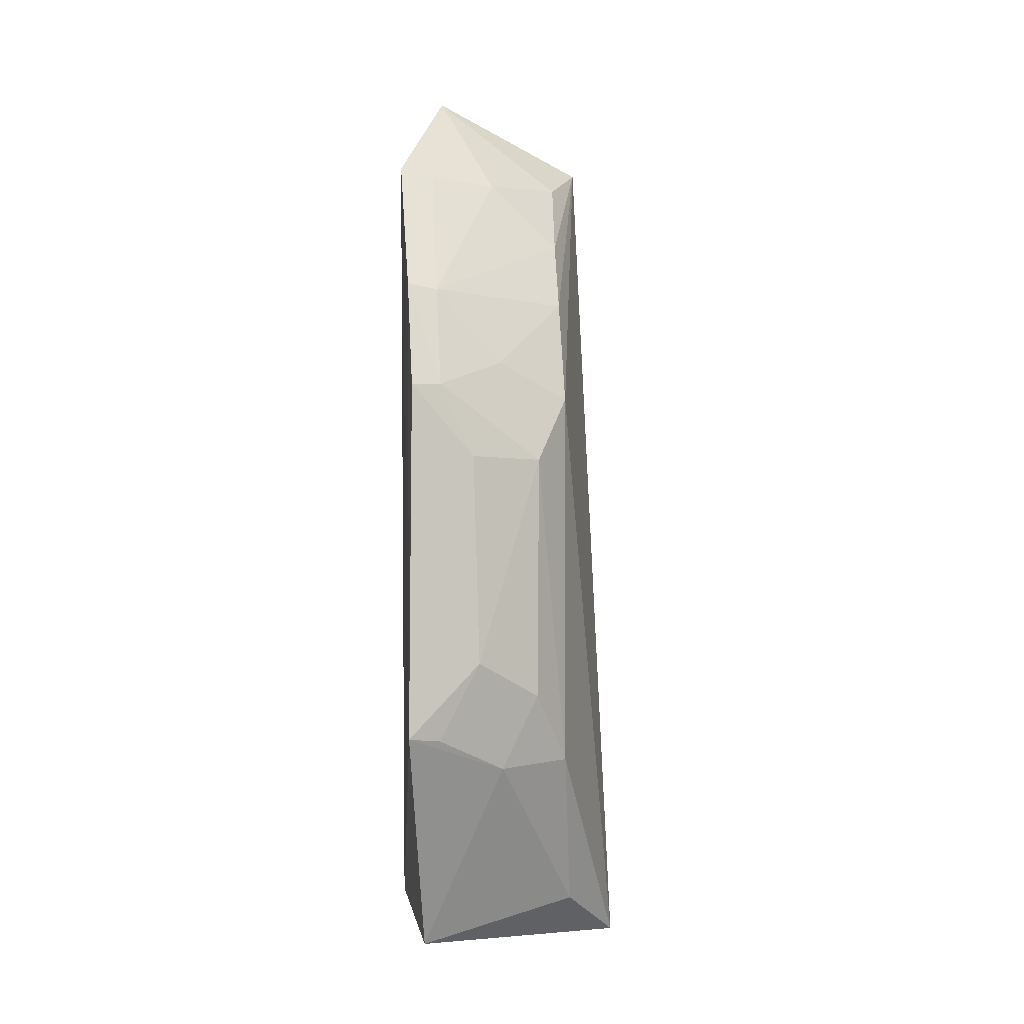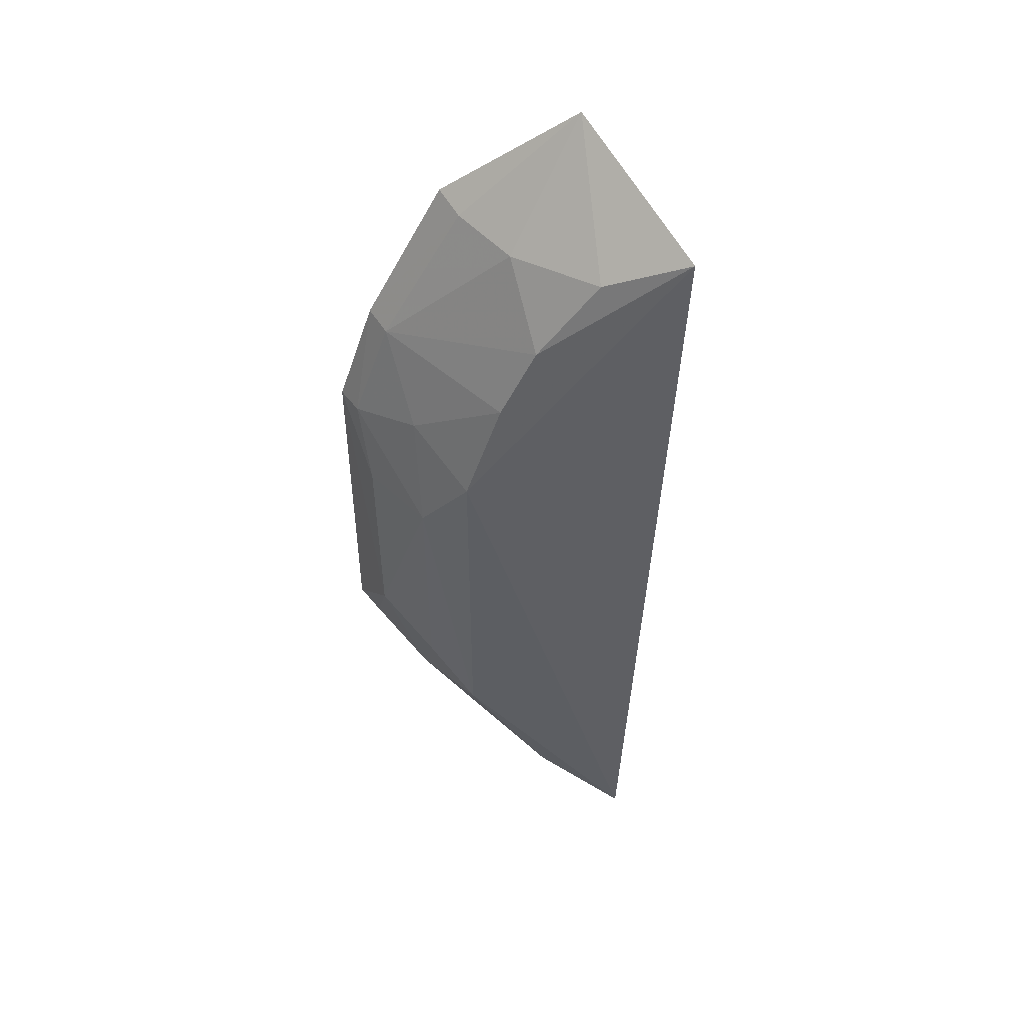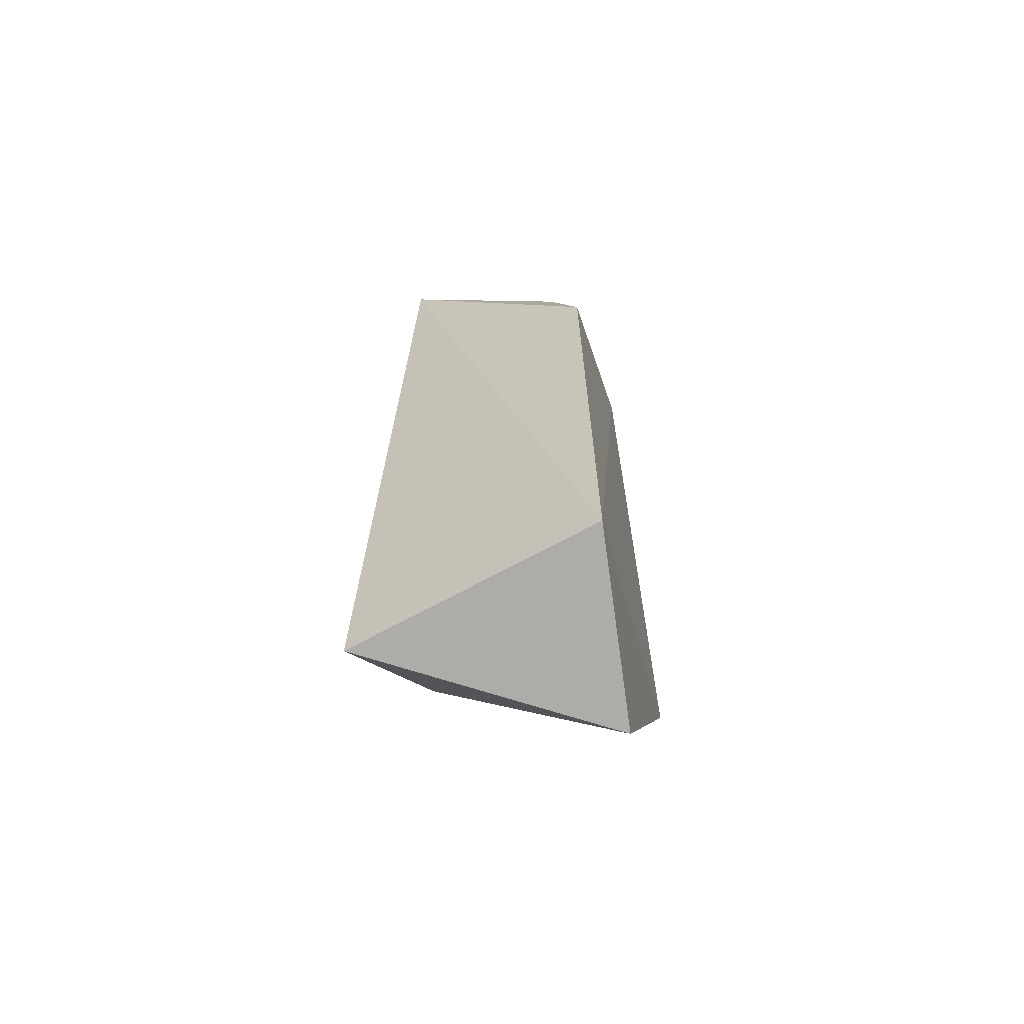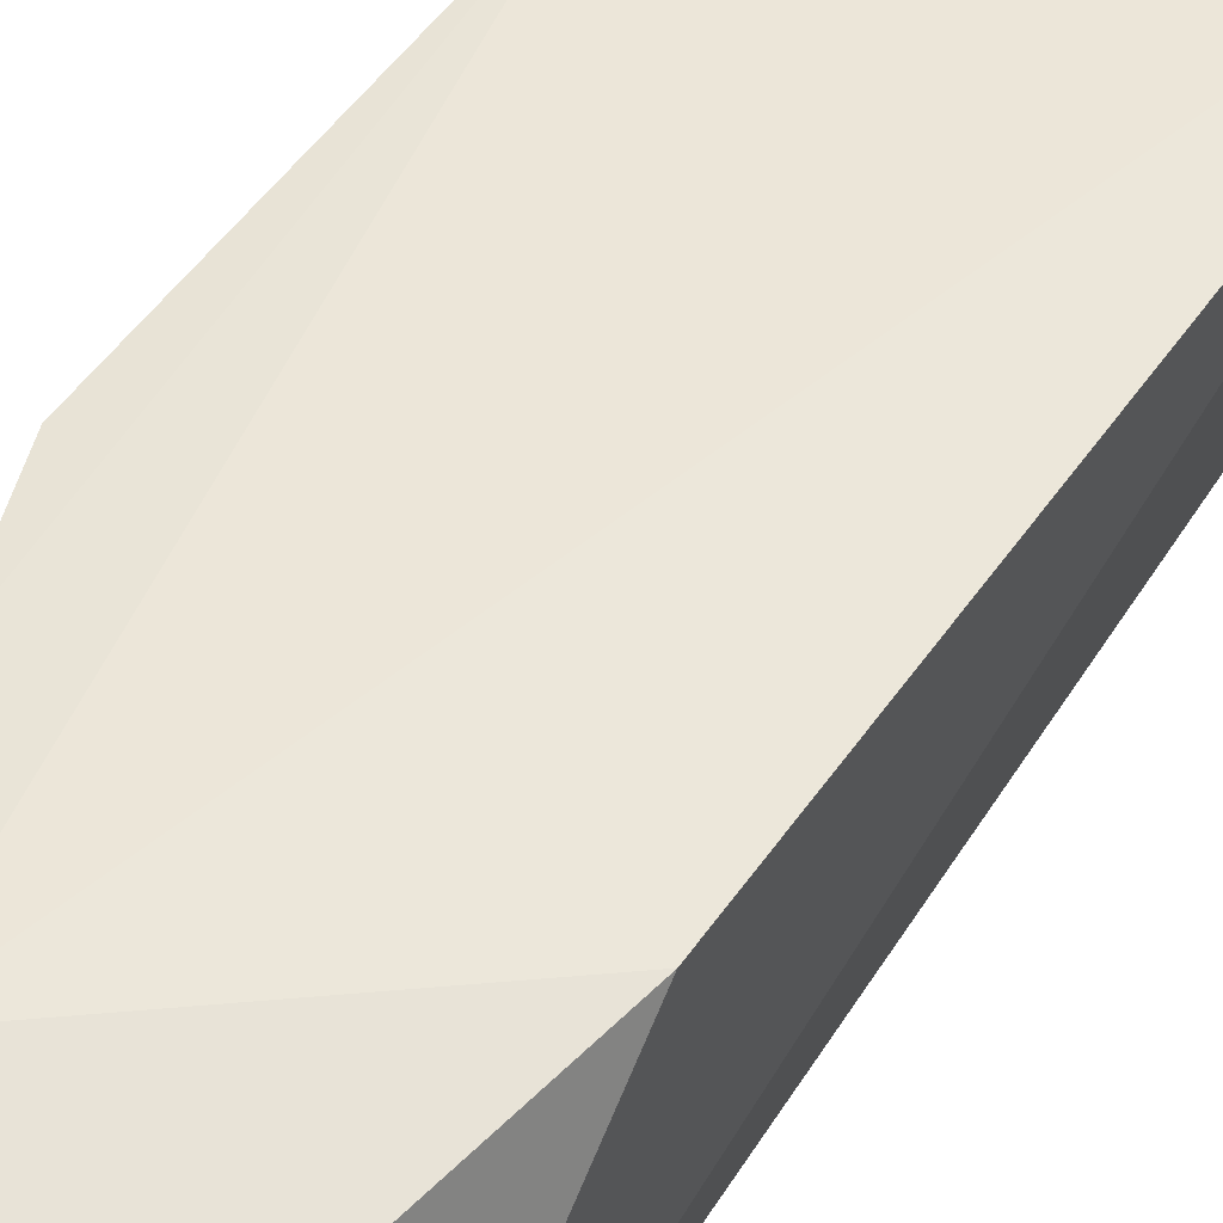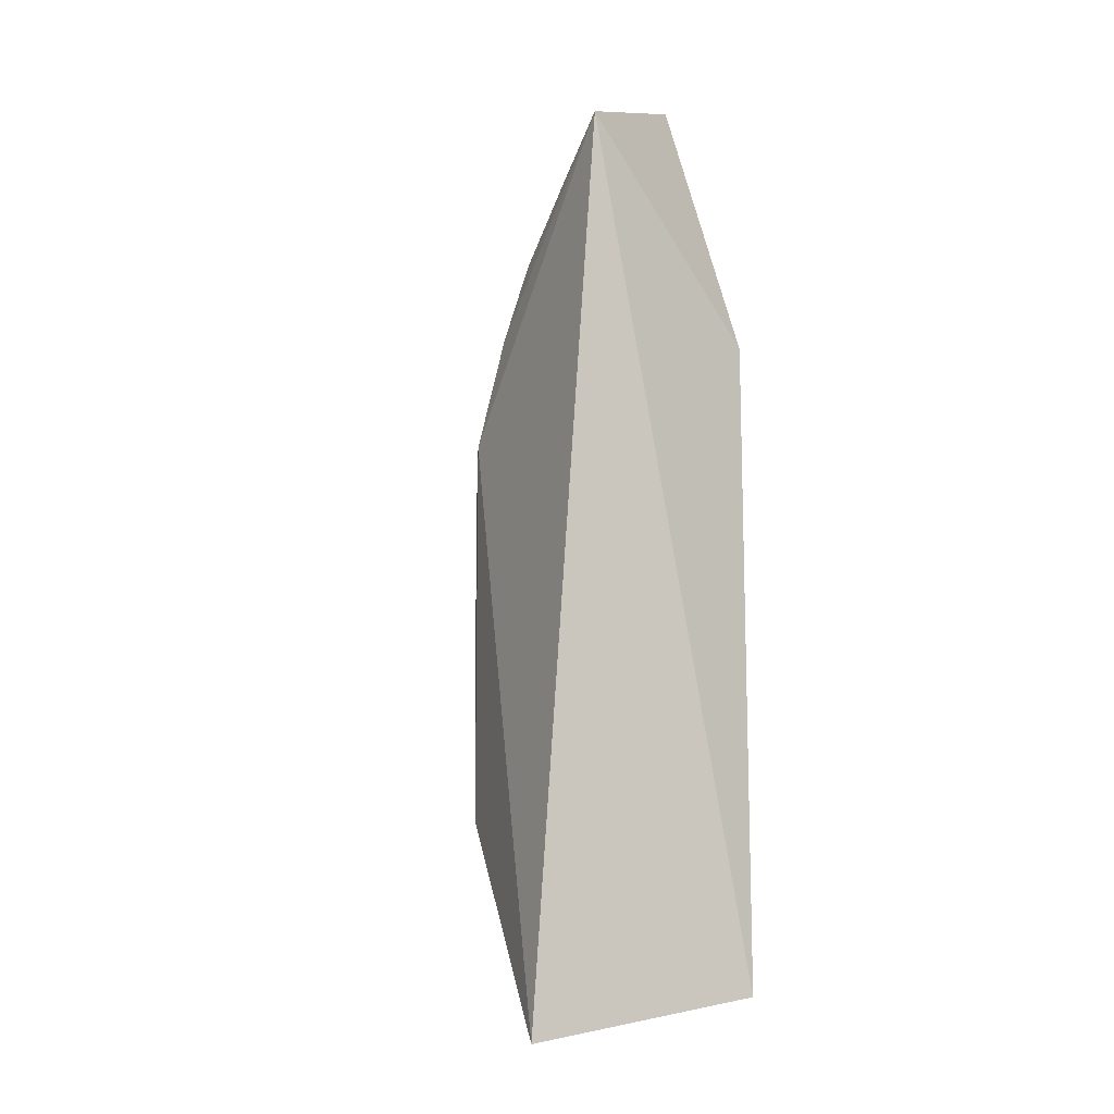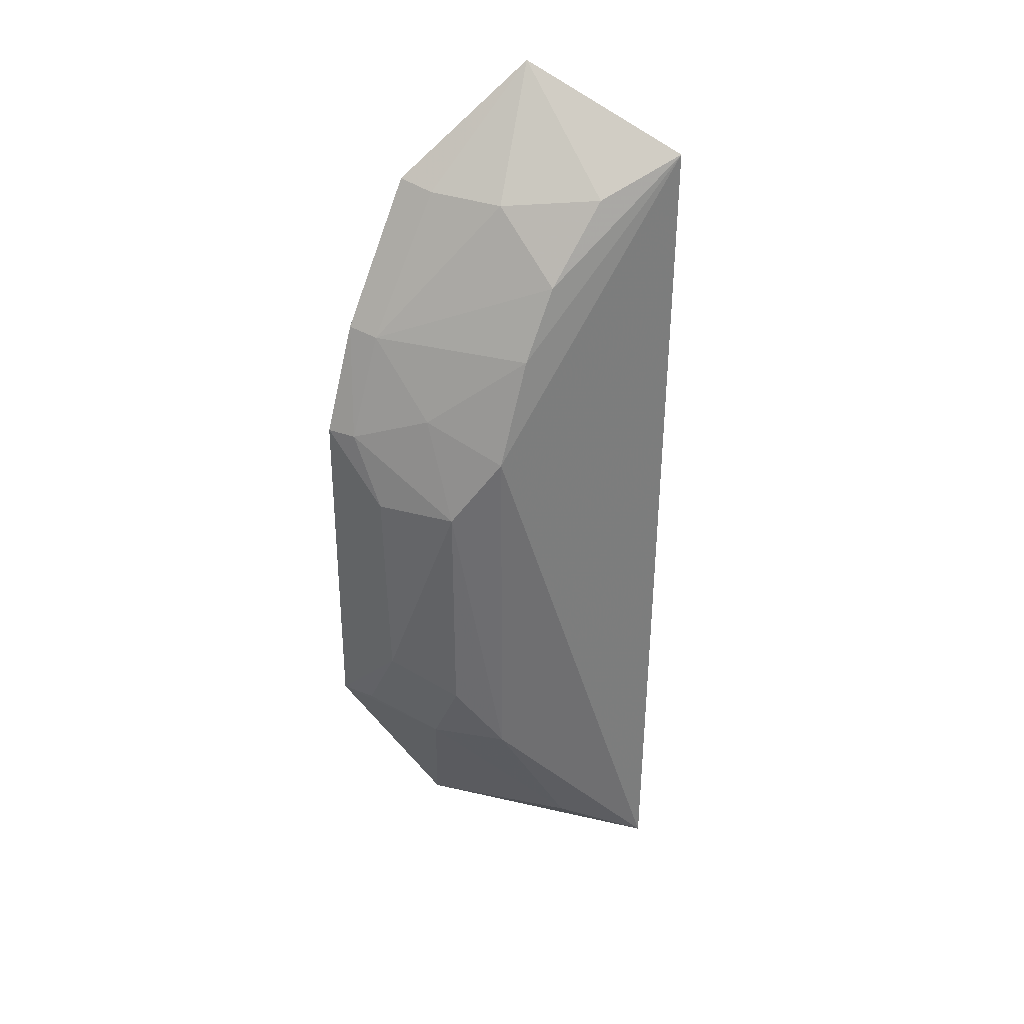
<metadata>
{"format":"obj","ext":"obj","renderer":"f3d","projection":"perspective","resolution":1024,"background":"white","views":[{"elev":-2.4,"azim":-96.2,"up":"+Z"},{"elev":51.3,"azim":-17.9,"up":"+Z"},{"elev":-67.4,"azim":101.7,"up":"+Z"},{"elev":46.5,"azim":31.9,"up":"+Y"},{"elev":-12.4,"azim":46.4,"up":"+Z"},{"elev":36.2,"azim":-44.5,"up":"+Z"}]}
</metadata>
<code>
v -0.359 -0.2035 0.1796
v -0.3561 -0.1239 -0.1578
v -0.3561 -0.1239 0.09978
v -0.4317 -0.1179 0.1646
v -0.4438 -0.1879 -0.08993
v -0.3814 -0.1392 0.2065
v -0.3786 -0.2178 -0.1739
v -0.4439 -0.188 0.06359
v -0.4796 -0.1195 -0.07823
v -0.4158 -0.1592 0.1613
v -0.4326 -0.1288 -0.1688
v -0.479 -0.1203 0.06564
v -0.4743 -0.1484 -0.04805
v -0.4281 -0.1321 0.1621
v -0.39 -0.1895 0.1653
v -0.41 -0.1945 -0.1541
v -0.4594 -0.1595 -0.09229
v -0.4637 -0.1194 0.1092
v -0.4599 -0.1746 0.03644
v -0.4144 -0.1874 0.1347
v -0.4746 -0.1322 -0.07936
v -0.4593 -0.1741 -0.06221
v -0.4603 -0.1315 0.1076
v -0.4744 -0.1459 0.03675
v -0.4289 -0.1873 0.1063
v -0.4754 -0.1322 0.06625
v -0.4574 -0.1584 0.07733
f 1 2 3
f 3 2 4
f 6 1 3
f 6 3 4
f 7 2 1
f 8 7 1
f 8 5 7
f 9 4 2
f 11 9 2
f 11 2 7
f 13 12 9
f 14 10 6
f 14 6 4
f 15 1 6
f 15 6 10
f 16 11 7
f 16 7 5
f 17 9 11
f 17 16 5
f 17 11 16
f 18 4 9
f 18 9 12
f 18 14 4
f 19 5 8
f 20 15 10
f 20 1 15
f 21 17 13
f 21 13 9
f 21 9 17
f 22 17 5
f 22 13 17
f 22 19 13
f 22 5 19
f 23 10 14
f 23 14 18
f 23 20 10
f 24 12 13
f 24 13 19
f 25 8 1
f 25 1 20
f 25 20 23
f 26 23 18
f 26 18 12
f 26 24 19
f 26 12 24
f 27 26 19
f 27 19 8
f 27 8 25
f 27 25 23
f 27 23 26

</code>
